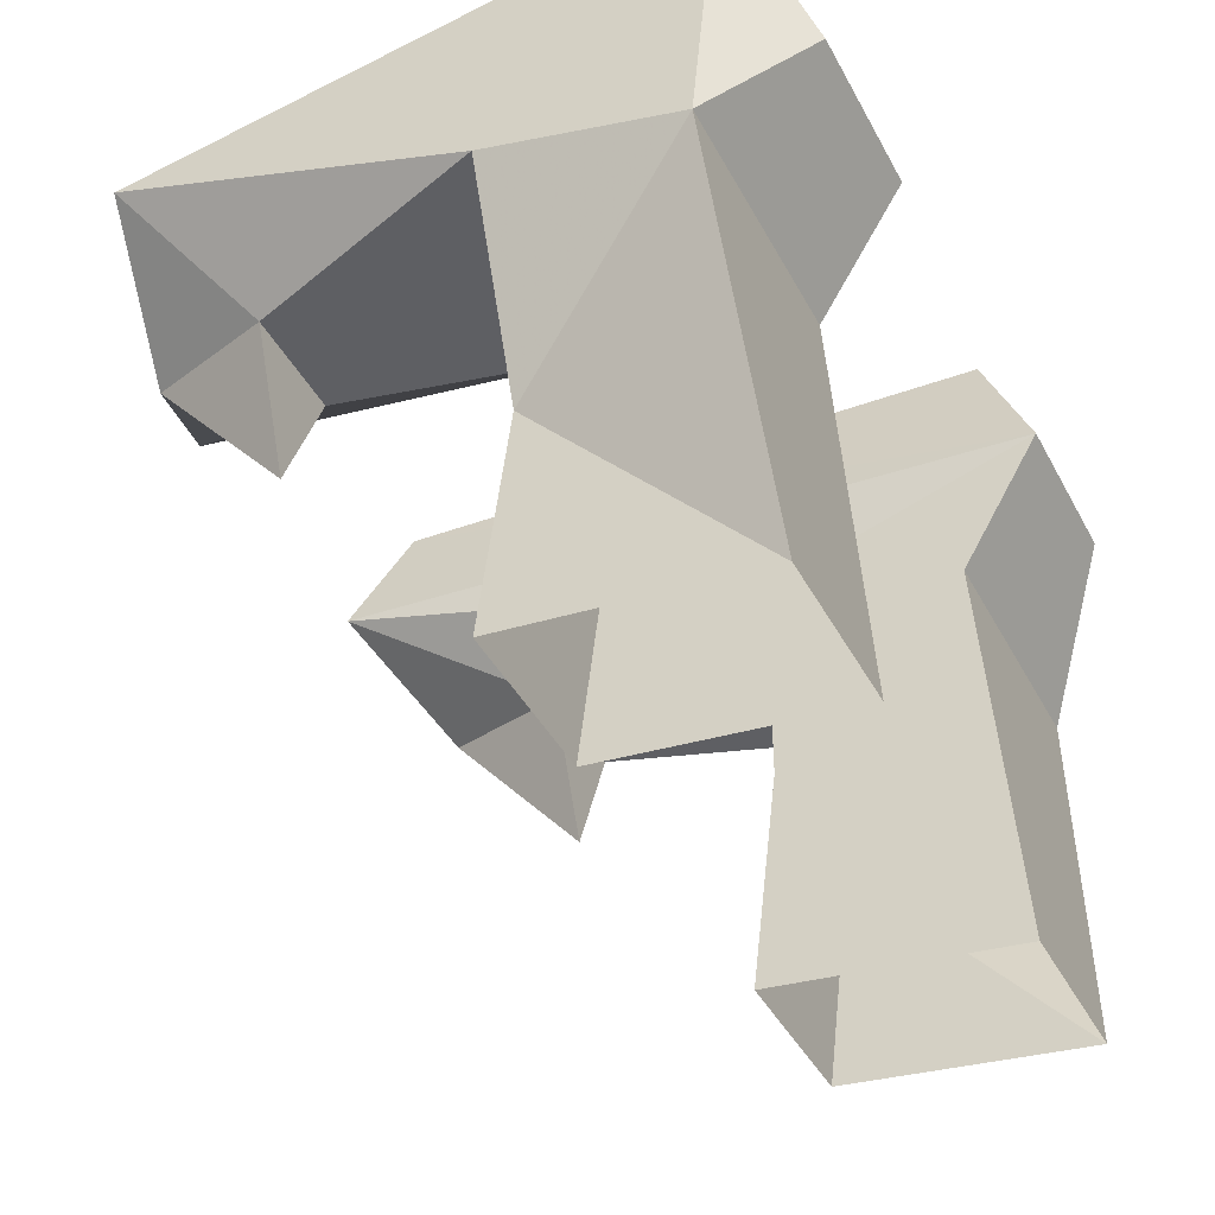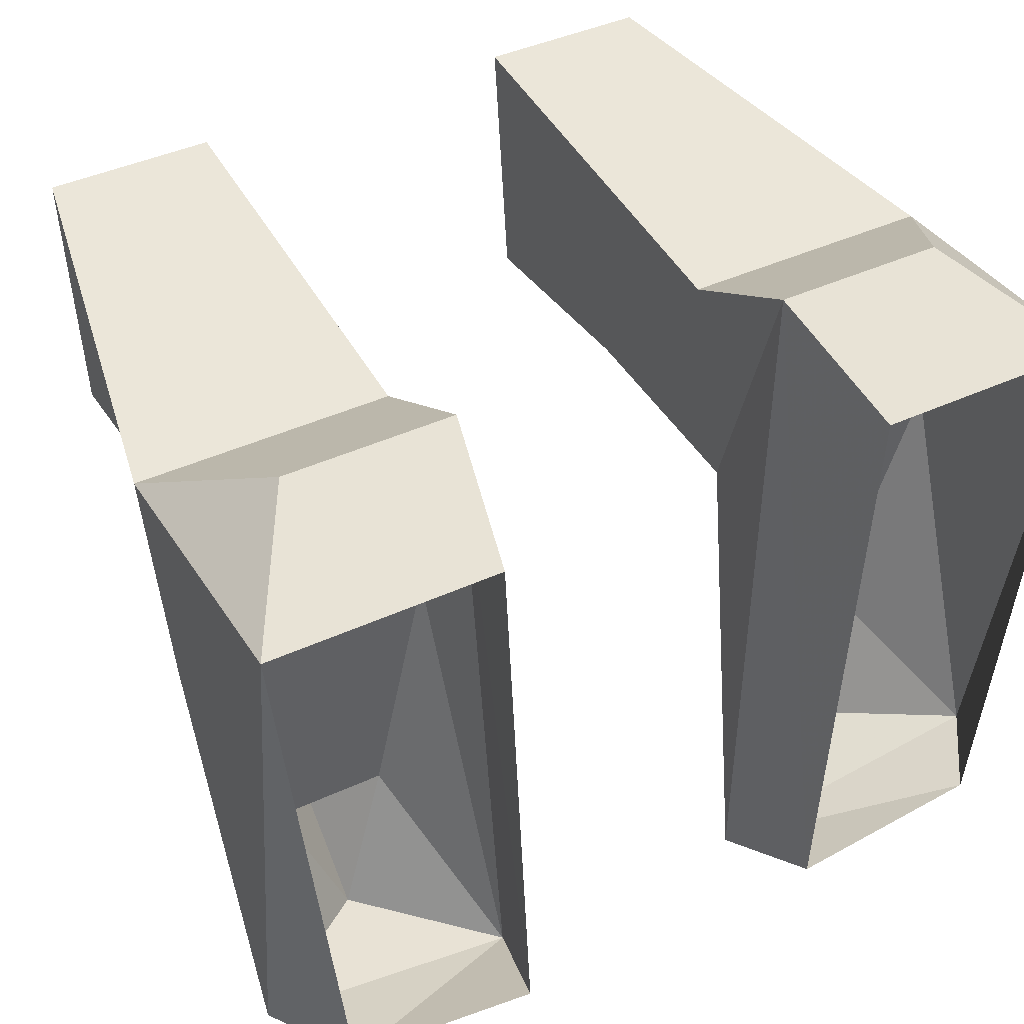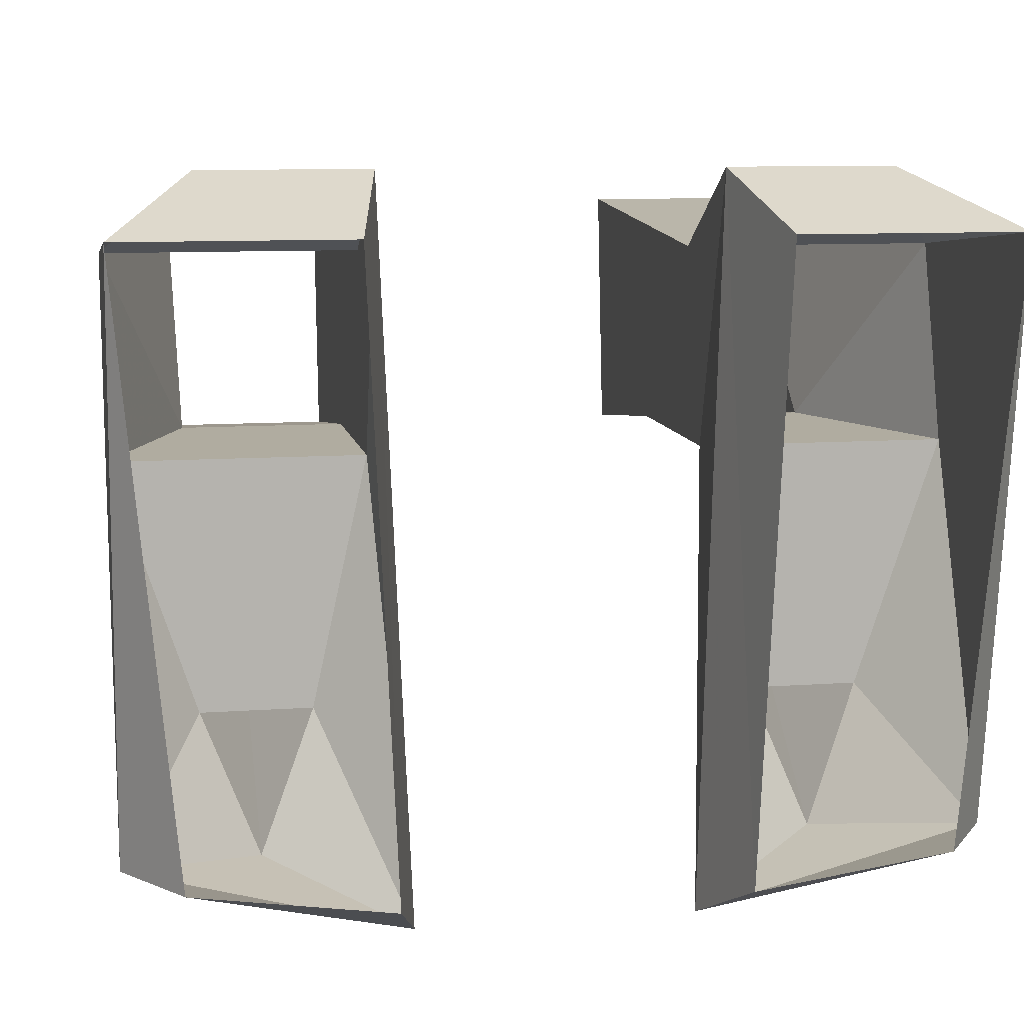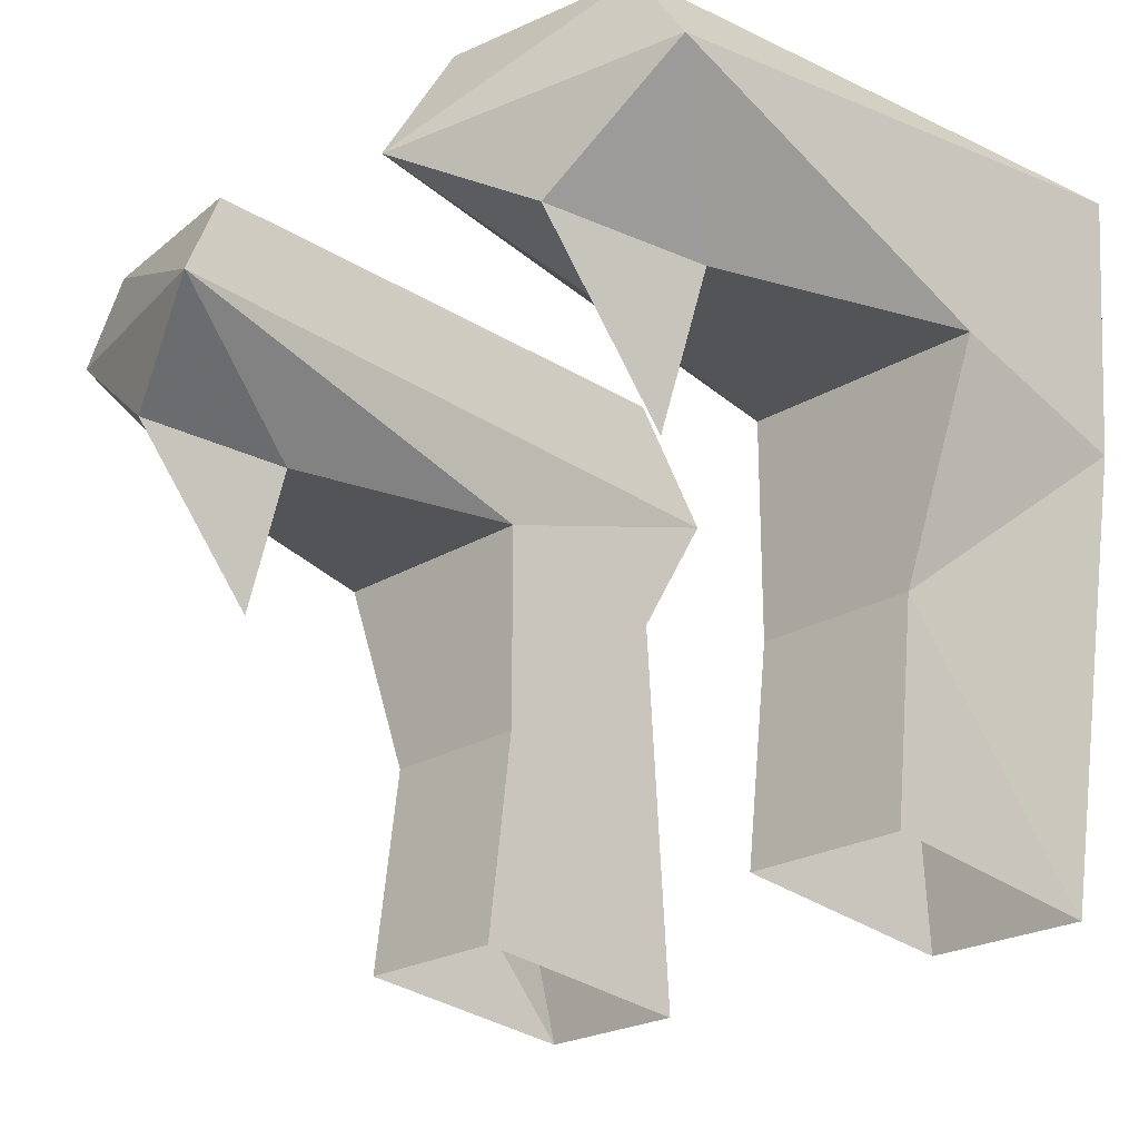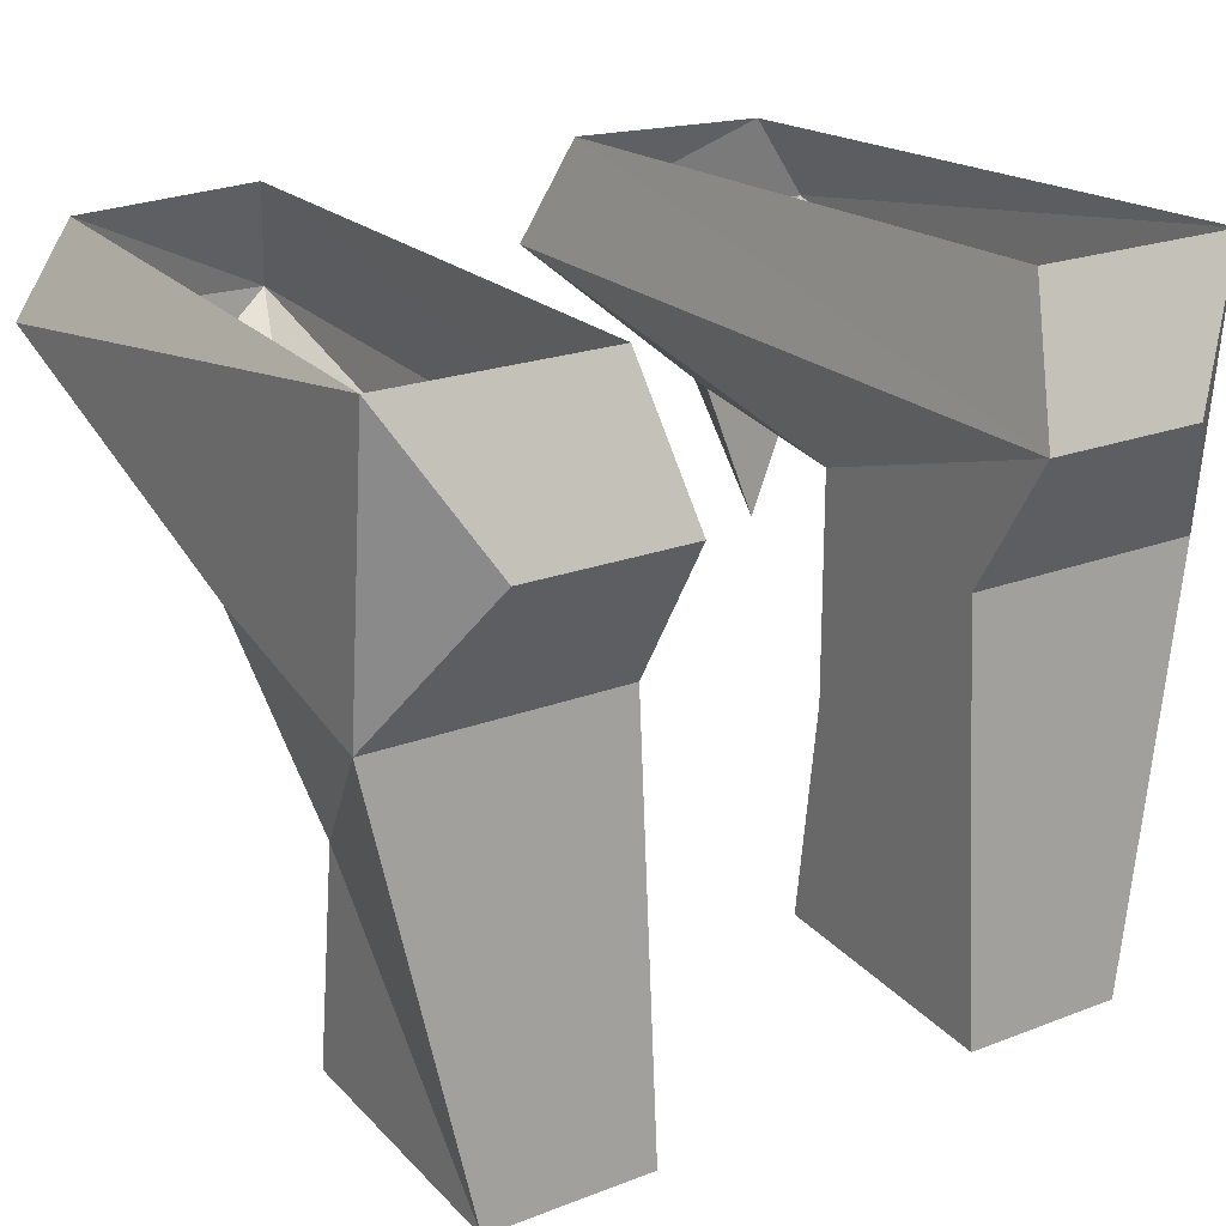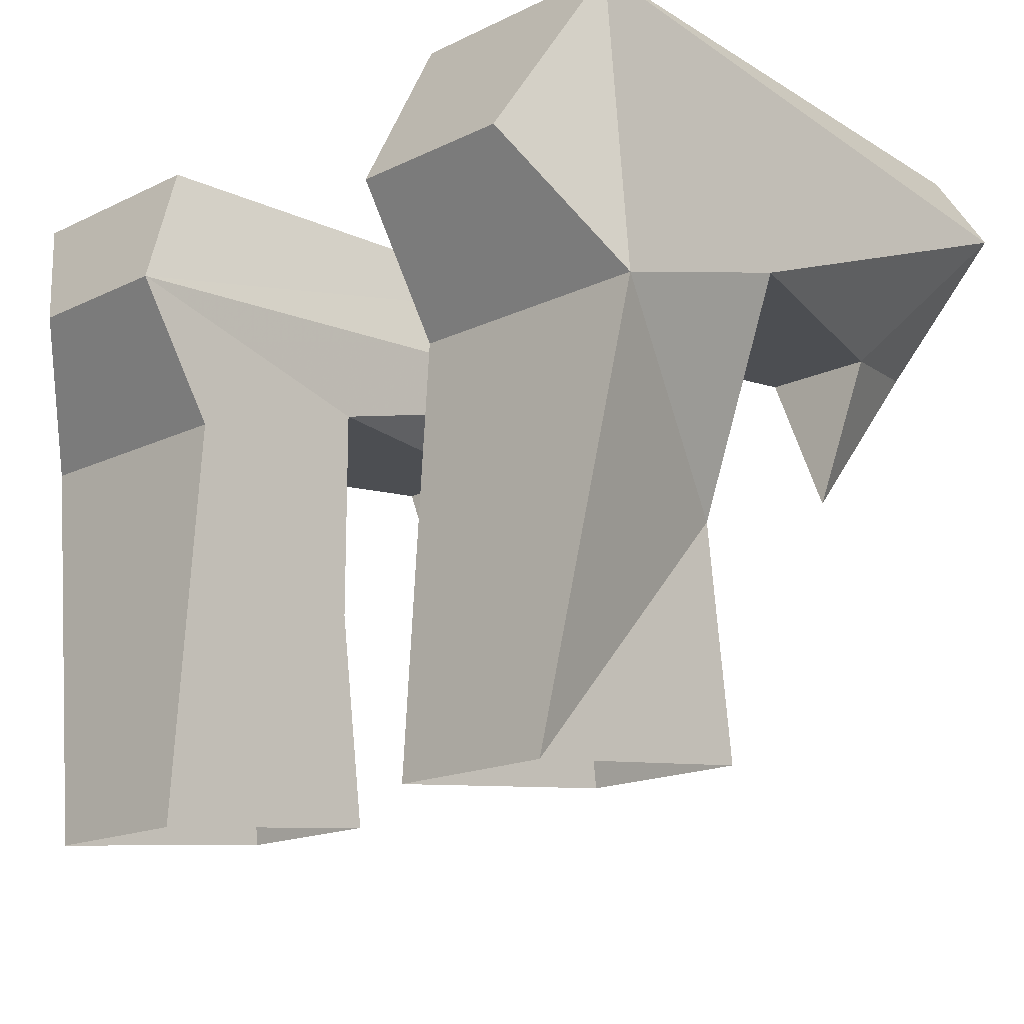
<metadata>
{"format":"obj","ext":"obj","renderer":"f3d","projection":"perspective","resolution":1024,"background":"white","views":[{"elev":-41.9,"azim":-63.8,"up":"+Y"},{"elev":43.2,"azim":151.6,"up":"+Z"},{"elev":10.0,"azim":169.5,"up":"+Z"},{"elev":-23.1,"azim":-134.5,"up":"+Y"},{"elev":21.2,"azim":-34.5,"up":"+Y"},{"elev":-16.6,"azim":44.6,"up":"+Y"}]}
</metadata>
<code>
v -0.04688 -0.1953 0.03906
v -0.04688 -0.1875 -0.03125
v -0.04688 -0.125 -0.02344
v -0.04688 -0.07812 0.03125
v -0.09375 -0.1953 0.03906
v -0.1172 -0.07812 0.03125
v -0.09375 -0.125 -0.02344
v -0.09375 -0.1875 -0.03125
v -0.1172 -0.0625 -0.02344
v -0.04688 -0.0625 -0.02344
v -0.04688 -0.03906 0.05469
v -0.09375 -0.03906 0.05469
v -0.1172 0 0.03906
v 0.04688 -0.125 -0.02344
v 0.04688 -0.1875 -0.03125
v 0.04688 -0.1953 0.03906
v 0.04688 -0.07812 0.03125
v 0.04688 -0.0625 -0.02344
v 0.1172 -0.0625 -0.02344
v 0.09375 -0.125 -0.02344
v 0.09375 -0.1875 -0.03125
v 0.09375 -0.1953 0.03906
v 0.1172 -0.07812 0.03125
v 0.09375 -0.03906 0.05469
v 0.04688 -0.03906 0.05469
v 0.03906 -0.03125 -0.1484
v 0.0625 -0.0625 -0.09375
v 0.09375 -0.0625 -0.09375
v 0.1172 -0.02344 -0.125
v 0.1172 0 0.03906
v 0.07812 -0.05469 -0.1328
v 0.07812 -0.1016 -0.09375
v 0.1016 0 -0.125
v 0.04688 0 -0.1328
v 0.05469 0 0.03906
v -0.07812 -0.1016 -0.09375
v -0.09375 -0.0625 -0.09375
v -0.07812 -0.05469 -0.1328
v -0.0625 -0.0625 -0.09375
v -0.1172 -0.02344 -0.125
v -0.03906 -0.03125 -0.1484
v -0.1016 0 -0.125
v -0.04688 0 -0.1328
v -0.05469 0 0.03906
f 1 2 3
f 1 3 4
f 1 4 5
f 5 4 6
f 5 6 7
f 5 7 8
f 8 7 2
f 2 7 3
f 3 7 9
f 3 9 10
f 3 10 4
f 4 10 11
f 4 11 12
f 4 12 6
f 6 12 13
f 6 13 9
f 6 9 7
f 14 15 16
f 14 16 17
f 14 17 18
f 14 18 19
f 14 19 20
f 14 20 15
f 15 20 21
f 21 20 22
f 22 20 23
f 22 23 17
f 22 17 16
f 23 24 17
f 17 24 25
f 17 25 18
f 18 25 26
f 18 26 27
f 18 27 19
f 19 27 28
f 19 28 29
f 19 29 30
f 19 30 23
f 19 23 20
f 31 27 26
f 31 26 29
f 31 29 28
f 33 29 26
f 33 26 34
f 34 26 25
f 34 25 35
f 35 25 30
f 30 25 24
f 30 24 23
f 29 33 30
f 37 39 9
f 37 9 40
f 37 40 38
f 38 40 41
f 38 41 39
f 39 41 10
f 39 10 9
f 41 40 42
f 41 42 43
f 41 43 11
f 41 11 10
f 13 12 11
f 13 11 44
f 44 11 43
f 40 9 13
f 40 13 42
f 31 28 32
f 31 32 27
f 28 27 32
f 36 37 38
f 36 38 39
f 36 39 37

</code>
